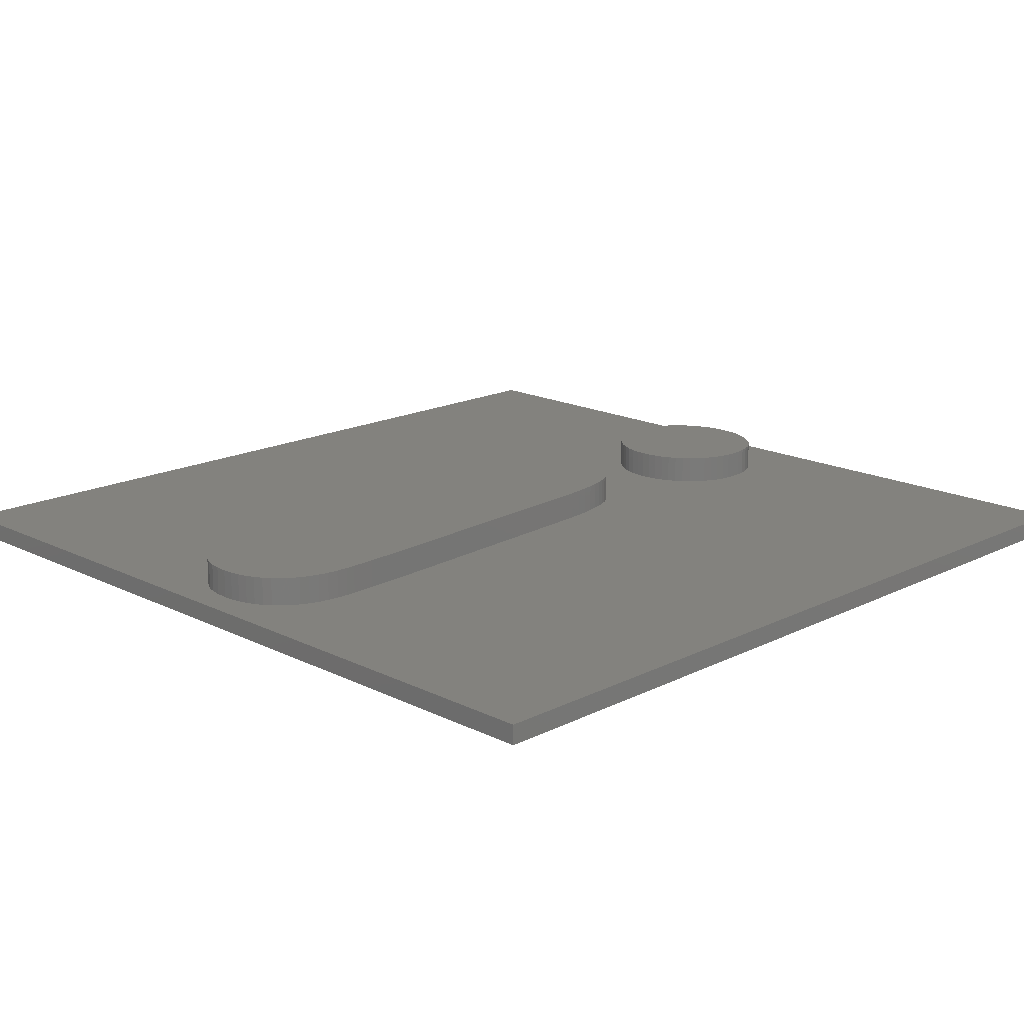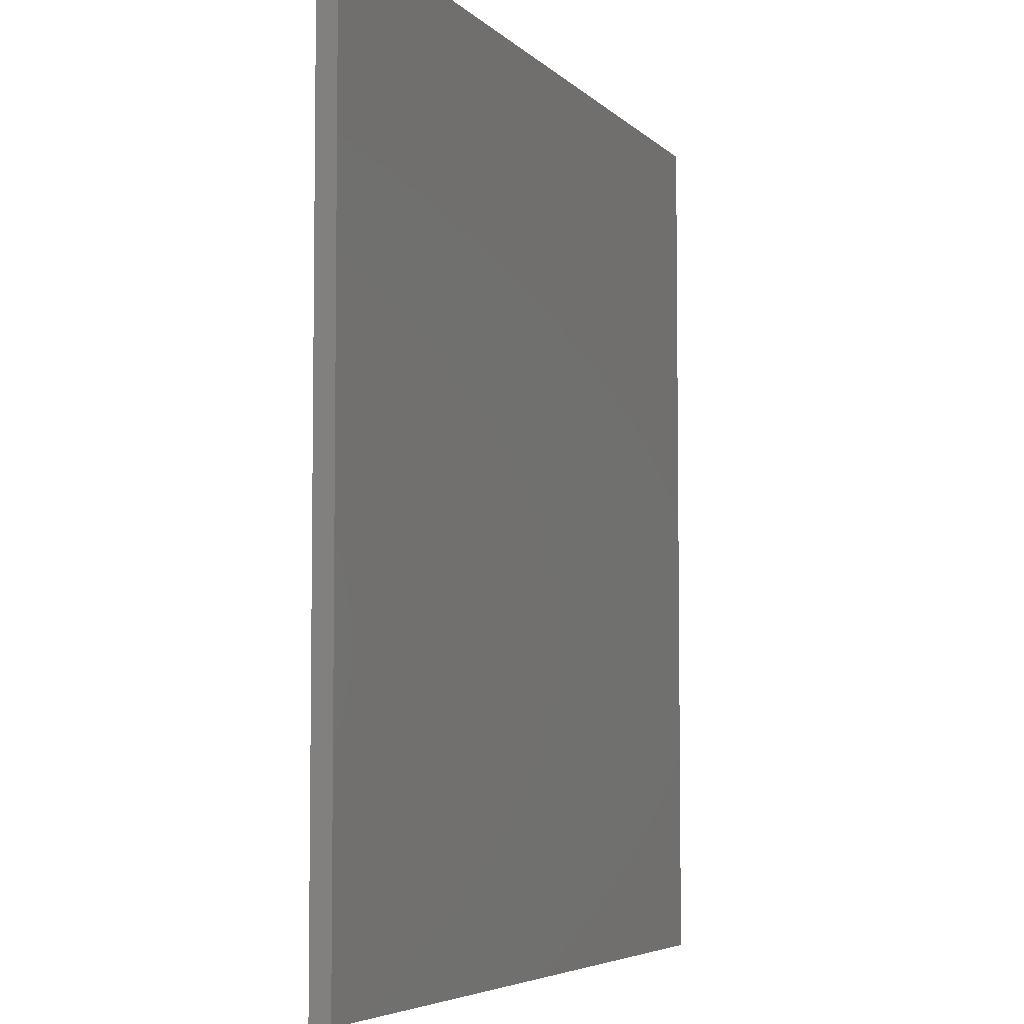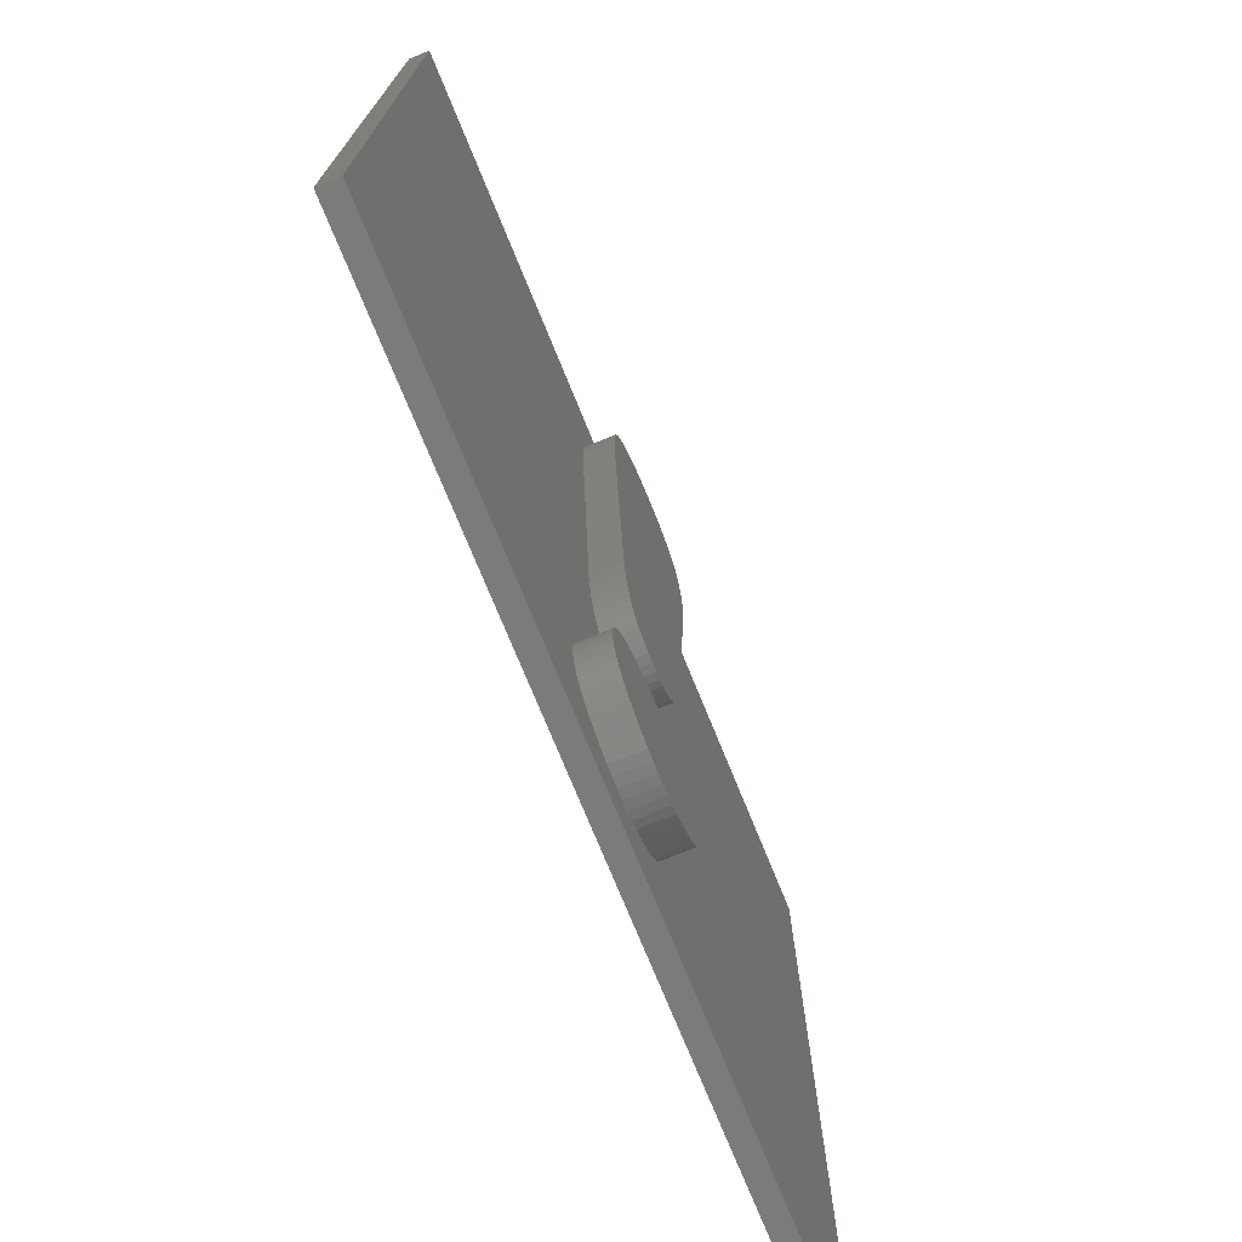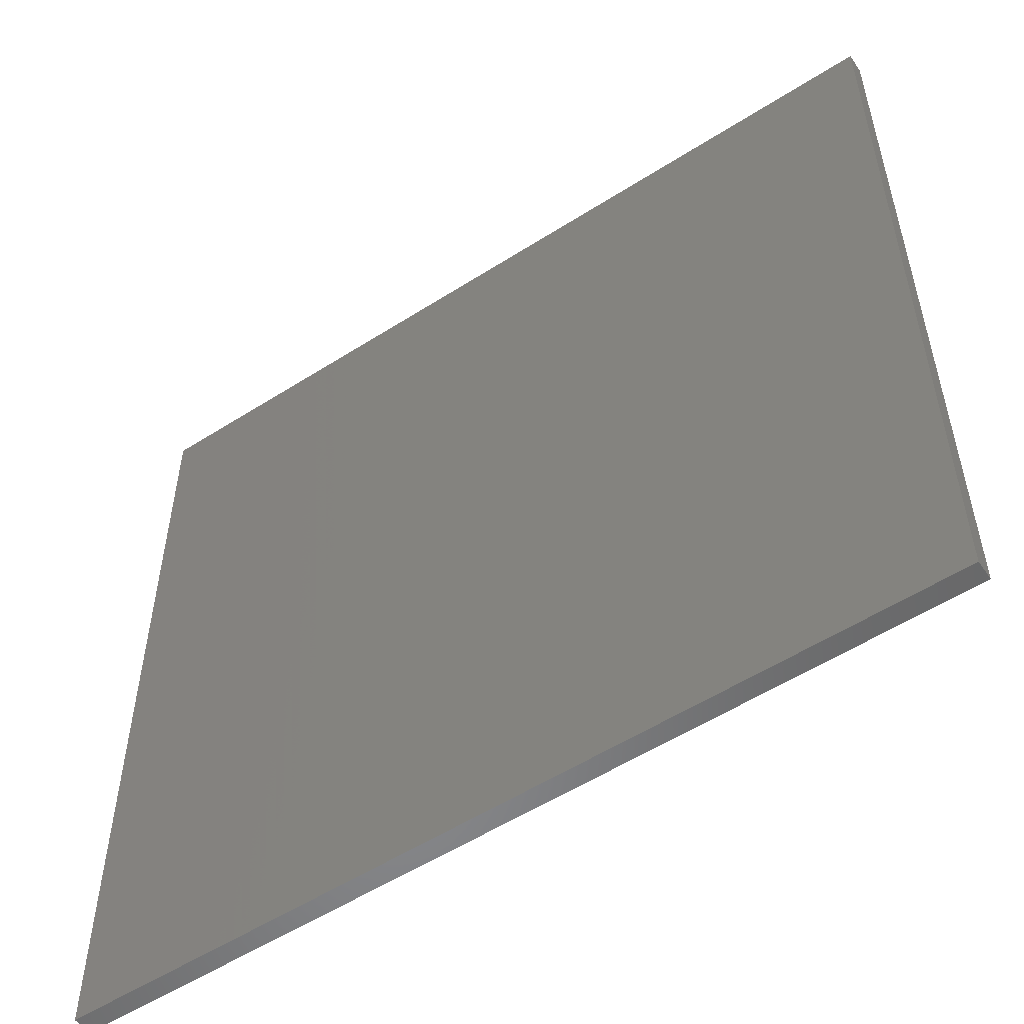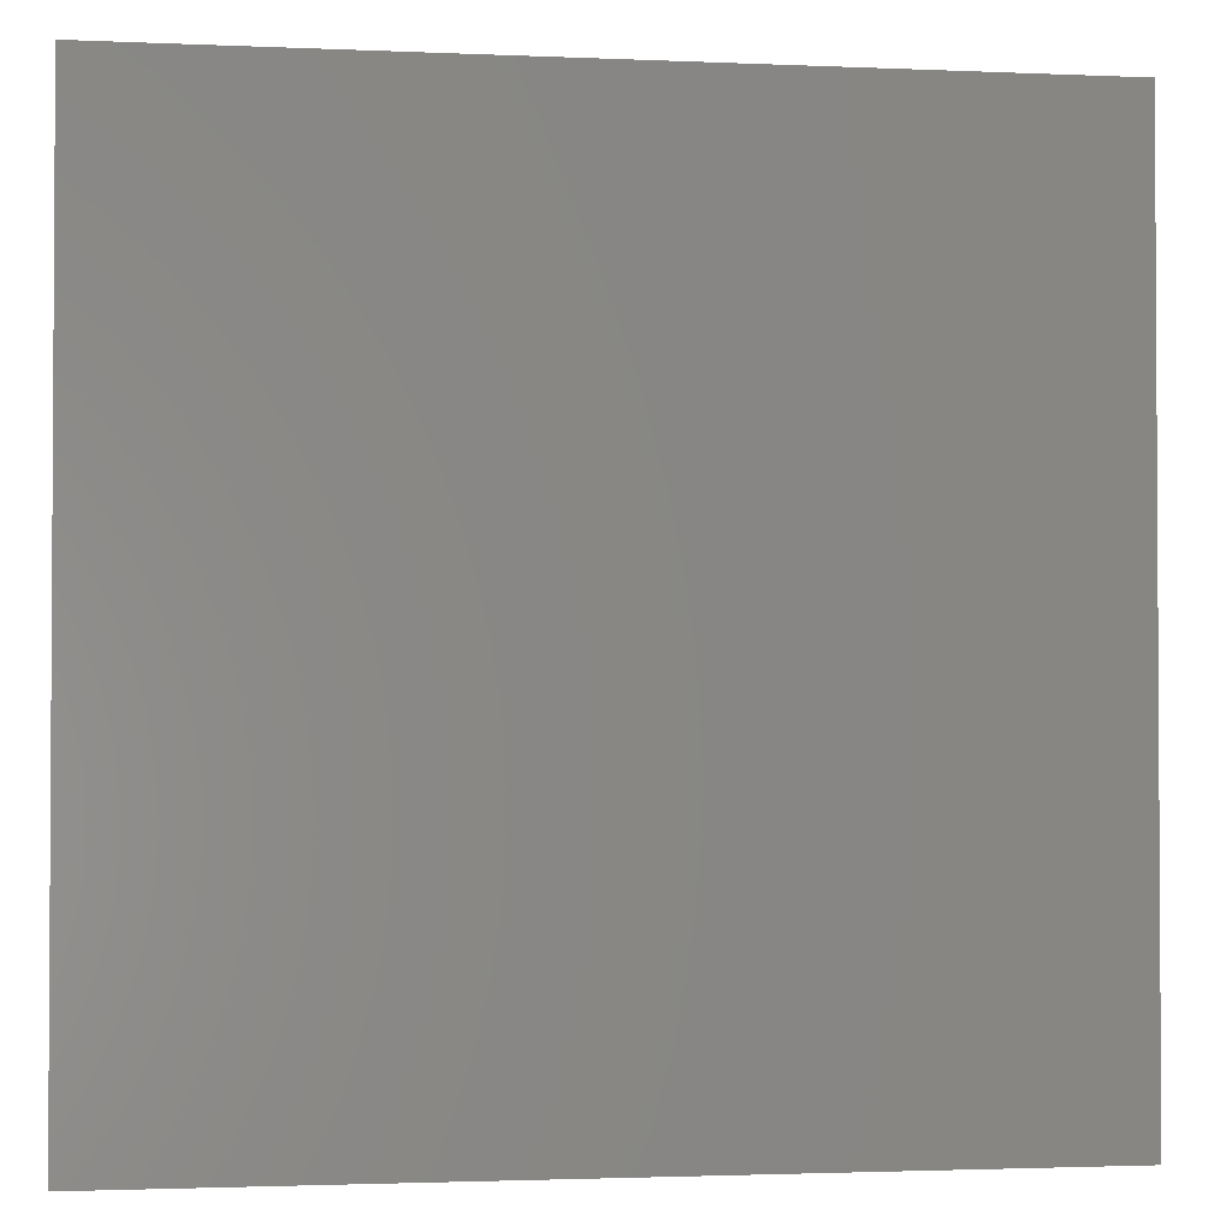
<metadata>
{"format":"stl","ext":"stl","renderer":"f3d","projection":"perspective","resolution":1024,"background":"white","views":[{"elev":17.0,"azim":-135.1,"up":"+Z"},{"elev":-5.3,"azim":111.7,"up":"+Y"},{"elev":-74.5,"azim":-67.8,"up":"+Y"},{"elev":-54.6,"azim":-145.9,"up":"+Y"},{"elev":-2.0,"azim":171.0,"up":"+Y"}]}
</metadata>
<code>
# stl→obj: 264 verts, 524 faces
v -22.5 -22.5 0.5
v -22.5 22.5 1.5
v -22.5 22.5 0.5
v -22.5 -22.5 1.5
v 4.308 13.18 1.5
v 22.5 22.5 1.5
v 4.328 13.7 1.5
v 4.281 12.66 1.5
v 4.246 12.14 1.5
v 22.5 -22.5 1.5
v 4.319 -15.56 1.5
v 4.343 -16.03 1.5
v 4.204 11.61 1.5
v 4.153 11.09 1.5
v 2.987 -2.318 1.5
v 4.245 -15.12 1.5
v 2.924 -2.979 1.5
v 4.122 -14.69 1.5
v 2.843 -3.594 1.5
v 2.745 -4.164 1.5
v 3.949 -14.28 1.5
v 2.628 -4.688 1.5
v 3.727 -13.9 1.5
v 2.494 -5.167 1.5
v 2.343 -5.601 1.5
v 3.457 -13.53 1.5
v 2.173 -5.988 1.5
v 3.136 -13.19 1.5
v 1.978 -6.328 1.5
v 2.781 -12.88 1.5
v 1.75 -6.614 1.5
v 2.406 -12.61 1.5
v 1.489 -6.849 1.5
v 2.01 -12.4 1.5
v 1.593 -12.23 1.5
v 1.194 -7.032 1.5
v 1.156 -12.11 1.5
v 0.8665 -7.162 1.5
v 0.6983 -12.04 1.5
v 0.5055 -7.24 1.5
v 0.2203 -12.01 1.5
v 0.1113 -7.266 1.5
v -0.2572 -12.04 1.5
v -0.2887 -7.241 1.5
v -0.7131 -12.11 1.5
v -0.6523 -7.166 1.5
v -1.147 -12.23 1.5
v -0.9794 -7.039 1.5
v -1.56 -12.4 1.5
v -1.27 -6.863 1.5
v -1.951 -12.61 1.5
v -1.524 -6.635 1.5
v -2.321 -12.88 1.5
v -1.742 -6.358 1.5
v -2.669 -13.19 1.5
v -1.923 -6.029 1.5
v -2.982 -13.53 1.5
v -2.079 -5.65 1.5
v -3.247 -13.9 1.5
v -2.222 -5.217 1.5
v -3.463 -14.28 1.5
v -2.351 -4.732 1.5
v -2.468 -4.194 1.5
v -2.571 -3.603 1.5
v -2.66 -2.96 1.5
v -2.737 -2.263 1.5
v -3.605 10.76 1.5
v -3.669 11.8 1.5
v -3.724 12.76 1.5
v -3.632 -14.69 1.5
v -3.769 13.63 1.5
v -3.804 14.41 1.5
v -3.752 -15.12 1.5
v -3.829 15.1 1.5
v -3.844 15.71 1.5
v -3.849 16.23 1.5
v 4.339 14.22 1.5
v 4.343 14.73 1.5
v 4.327 15.57 1.5
v 4.279 16.35 1.5
v 4.199 17.08 1.5
v 4.086 17.74 1.5
v 3.942 18.35 1.5
v 3.765 18.9 1.5
v 3.556 19.39 1.5
v 3.3 19.82 1.5
v 2.981 20.18 1.5
v 2.598 20.48 1.5
v 2.153 20.71 1.5
v 1.644 20.88 1.5
v 1.072 20.98 1.5
v 0.4373 21.01 1.5
v -3.825 -15.56 1.5
v -3.825 16.85 1.5
v -3.752 17.43 1.5
v -3.632 17.98 1.5
v -3.463 18.48 1.5
v -3.247 18.94 1.5
v -2.982 19.36 1.5
v -2.669 19.75 1.5
v -2.316 20.08 1.5
v -1.934 20.37 1.5
v -1.52 20.6 1.5
v -1.077 20.78 1.5
v -0.6024 20.91 1.5
v -0.09776 20.98 1.5
v 4.318 -16.56 1.5
v 4.244 -17.04 1.5
v 4.119 -17.5 1.5
v 3.945 -17.93 1.5
v 3.72 -18.32 1.5
v 3.446 -18.67 1.5
v 3.122 -19 1.5
v 2.765 -19.28 1.5
v 2.392 -19.53 1.5
v 2.002 -19.73 1.5
v 1.595 -19.88 1.5
v 1.171 -19.99 1.5
v 0.7311 -20.06 1.5
v 0.2743 -20.08 1.5
v -0.19 -20.06 1.5
v -3.849 -16.03 1.5
v -3.824 -16.56 1.5
v -3.748 -17.06 1.5
v -3.622 -17.52 1.5
v -0.6371 -19.99 1.5
v -1.067 -19.88 1.5
v -1.48 -19.73 1.5
v -1.875 -19.53 1.5
v -2.254 -19.3 1.5
v -2.615 -19.01 1.5
v -2.942 -18.69 1.5
v -3.219 -18.33 1.5
v -3.446 -17.94 1.5
v 22.5 22.5 0.5
v 22.5 -22.5 0.5
v -3.804 14.41 3
v 4.339 14.22 3
v 4.343 14.73 3
v -3.829 15.1 3
v 4.327 15.57 3
v -3.769 13.63 3
v 4.328 13.7 3
v -3.844 15.71 3
v 4.279 16.35 3
v 4.308 13.18 3
v -3.724 12.76 3
v -3.849 16.23 3
v 4.199 17.08 3
v 4.281 12.66 3
v -3.752 17.43 3
v 4.086 17.74 3
v -0.09776 20.98 3
v 3.942 18.35 3
v 0.4373 21.01 3
v 3.765 18.9 3
v 1.644 20.88 3
v 3.556 19.39 3
v 2.153 20.71 3
v 3.3 19.82 3
v 2.981 20.18 3
v 4.153 11.09 3
v -3.605 10.76 3
v 2.987 -2.318 3
v -2.737 -2.263 3
v -2.66 -2.96 3
v 2.924 -2.979 3
v 2.598 20.48 3
v 2.843 -3.594 3
v -2.571 -3.603 3
v 2.745 -4.164 3
v -2.468 -4.194 3
v 2.628 -4.688 3
v 1.072 20.98 3
v -2.351 -4.732 3
v 2.494 -5.167 3
v -2.222 -5.217 3
v 2.343 -5.601 3
v -2.079 -5.65 3
v -0.6024 20.91 3
v 2.173 -5.988 3
v -3.463 18.48 3
v 0.1113 -7.266 3
v 1.978 -6.328 3
v -1.077 20.78 3
v 0.5055 -7.24 3
v -1.52 20.6 3
v 0.8665 -7.162 3
v 1.75 -6.614 3
v 1.489 -6.849 3
v 1.194 -7.032 3
v -1.934 20.37 3
v -1.923 -6.029 3
v -0.2887 -7.241 3
v -2.316 20.08 3
v -0.6523 -7.166 3
v -1.742 -6.358 3
v -0.9794 -7.039 3
v -1.27 -6.863 3
v -1.524 -6.635 3
v -2.669 19.75 3
v -2.982 19.36 3
v -3.247 18.94 3
v -3.632 17.98 3
v -3.669 11.8 3
v 4.204 11.61 3
v -3.825 16.85 3
v 4.246 12.14 3
v 3.457 -13.53 3
v 4.343 -16.03 3
v 4.319 -15.56 3
v 4.245 -15.12 3
v 3.136 -13.19 3
v 3.949 -14.28 3
v 4.122 -14.69 3
v 4.318 -16.56 3
v 2.765 -19.28 3
v 4.244 -17.04 3
v 3.727 -13.9 3
v 4.119 -17.5 3
v 3.122 -19 3
v 1.171 -19.99 3
v 3.945 -17.93 3
v 3.72 -18.32 3
v 3.446 -18.67 3
v 0.7311 -20.06 3
v 2.781 -12.88 3
v 2.406 -12.61 3
v 2.392 -19.53 3
v 2.01 -12.4 3
v 2.002 -19.73 3
v 1.595 -19.88 3
v 1.593 -12.23 3
v 1.156 -12.11 3
v 0.6983 -12.04 3
v 0.2743 -20.08 3
v 0.2203 -12.01 3
v -0.19 -20.06 3
v -0.2572 -12.04 3
v -0.6371 -19.99 3
v -0.7131 -12.11 3
v -1.067 -19.88 3
v -1.147 -12.23 3
v -1.56 -12.4 3
v -1.951 -12.61 3
v -2.321 -12.88 3
v -2.669 -13.19 3
v -3.849 -16.03 3
v -1.48 -19.73 3
v -1.875 -19.53 3
v -3.824 -16.56 3
v -3.748 -17.06 3
v -2.254 -19.3 3
v -2.982 -13.53 3
v -2.615 -19.01 3
v -3.247 -13.9 3
v -2.942 -18.69 3
v -3.463 -14.28 3
v -3.219 -18.33 3
v -3.632 -14.69 3
v -3.446 -17.94 3
v -3.752 -15.12 3
v -3.622 -17.52 3
v -3.825 -15.56 3
f 1 2 3
f 2 1 4
f 5 6 7
f 8 6 5
f 9 6 8
f 10 11 12
f 13 6 9
f 14 6 13
f 15 6 14
f 6 15 10
f 10 16 11
f 17 10 15
f 10 18 16
f 19 10 17
f 20 10 19
f 10 21 18
f 10 20 21
f 22 21 20
f 21 22 23
f 24 23 22
f 25 23 24
f 23 25 26
f 27 26 25
f 26 27 28
f 29 28 27
f 28 29 30
f 31 30 29
f 30 31 32
f 33 32 31
f 32 33 34
f 34 33 35
f 36 35 33
f 36 37 35
f 38 37 36
f 38 39 37
f 40 39 38
f 40 41 39
f 42 41 40
f 42 43 41
f 44 43 42
f 45 44 46
f 44 45 43
f 47 46 48
f 46 47 45
f 49 48 50
f 51 50 52
f 48 49 47
f 53 52 54
f 55 54 56
f 50 51 49
f 57 56 58
f 59 58 60
f 52 53 51
f 61 60 62
f 61 62 63
f 4 63 64
f 4 64 65
f 54 55 53
f 4 65 66
f 56 57 55
f 58 59 57
f 60 61 59
f 2 66 67
f 63 4 61
f 2 67 68
f 2 68 69
f 61 4 70
f 2 69 71
f 2 71 72
f 70 4 73
f 2 72 74
f 2 74 75
f 2 75 76
f 66 2 4
f 77 6 78
f 6 79 78
f 6 80 79
f 6 81 80
f 6 82 81
f 6 83 82
f 6 84 83
f 6 85 84
f 6 86 85
f 6 87 86
f 6 88 87
f 6 89 88
f 6 90 89
f 6 91 90
f 6 92 91
f 2 92 6
f 73 4 93
f 94 2 76
f 95 2 94
f 96 2 95
f 97 2 96
f 98 2 97
f 99 2 98
f 100 2 99
f 101 2 100
f 102 2 101
f 103 2 102
f 104 2 103
f 105 2 104
f 106 2 105
f 92 2 106
f 7 6 77
f 107 10 12
f 108 10 107
f 109 10 108
f 110 10 109
f 111 10 110
f 112 10 111
f 113 10 112
f 114 10 113
f 115 10 114
f 116 10 115
f 117 10 116
f 118 10 117
f 119 10 118
f 120 10 119
f 4 120 121
f 93 4 122
f 122 4 123
f 123 4 124
f 124 4 125
f 120 4 10
f 126 4 121
f 127 4 126
f 128 4 127
f 129 4 128
f 130 4 129
f 131 4 130
f 132 4 131
f 133 4 132
f 134 4 133
f 125 4 134
f 10 135 6
f 135 10 136
f 135 2 6
f 2 135 3
f 1 135 136
f 135 1 3
f 1 10 4
f 10 1 136
f 137 138 139
f 140 139 141
f 142 138 137
f 138 142 143
f 144 141 145
f 143 142 146
f 147 146 142
f 148 145 149
f 146 147 150
f 151 149 152
f 153 152 154
f 155 154 156
f 157 156 158
f 159 158 160
f 139 140 137
f 159 160 161
f 162 163 164
f 165 164 163
f 166 164 165
f 164 166 167
f 159 161 168
f 167 166 169
f 170 169 166
f 169 170 171
f 158 159 157
f 172 171 170
f 171 172 173
f 156 157 174
f 175 173 172
f 173 175 176
f 156 174 155
f 177 176 175
f 176 177 178
f 154 155 153
f 179 178 177
f 152 153 180
f 178 179 181
f 152 180 182
f 183 181 179
f 181 183 184
f 182 180 185
f 186 184 183
f 182 185 187
f 188 189 186
f 190 188 191
f 184 186 189
f 182 187 192
f 193 183 179
f 183 193 194
f 182 192 195
f 194 193 196
f 197 196 193
f 198 197 199
f 199 197 200
f 182 195 201
f 196 197 198
f 182 201 202
f 182 202 203
f 152 182 204
f 189 188 190
f 152 204 151
f 162 205 163
f 206 205 162
f 149 151 207
f 208 205 206
f 205 208 147
f 149 207 148
f 150 147 208
f 141 144 140
f 145 148 144
f 209 210 211
f 209 211 212
f 213 210 209
f 214 212 215
f 216 217 218
f 219 212 214
f 218 217 220
f 209 212 219
f 221 220 217
f 222 210 213
f 223 221 224
f 210 222 216
f 224 221 225
f 226 213 227
f 220 221 223
f 226 227 228
f 216 229 217
f 226 228 230
f 216 231 229
f 216 232 231
f 226 230 233
f 216 222 232
f 226 233 234
f 213 226 222
f 235 226 234
f 235 236 226
f 237 236 235
f 237 238 236
f 239 238 237
f 239 240 238
f 241 240 239
f 241 242 240
f 243 242 241
f 244 242 243
f 245 242 244
f 246 242 245
f 247 242 246
f 248 242 247
f 242 248 249
f 249 248 250
f 251 250 248
f 252 253 251
f 248 247 254
f 253 252 255
f 248 254 256
f 255 252 257
f 248 256 258
f 257 252 259
f 248 258 260
f 259 252 261
f 248 260 262
f 261 252 263
f 248 262 264
f 250 251 253
f 40 188 186
f 188 40 38
f 38 191 188
f 191 38 36
f 36 190 191
f 190 36 33
f 33 189 190
f 189 33 31
f 189 29 184
f 29 189 31
f 184 27 181
f 27 184 29
f 181 25 178
f 25 181 27
f 178 24 176
f 24 178 25
f 176 22 173
f 22 176 24
f 173 20 171
f 20 173 22
f 171 19 169
f 19 171 20
f 169 17 167
f 17 169 19
f 167 15 164
f 15 167 17
f 164 14 162
f 14 164 15
f 162 13 206
f 13 162 14
f 206 9 208
f 9 206 13
f 208 8 150
f 8 208 9
f 150 5 146
f 5 150 8
f 146 7 143
f 7 146 5
f 143 77 138
f 77 143 7
f 138 78 139
f 78 138 77
f 139 79 141
f 79 139 78
f 141 80 145
f 80 141 79
f 145 81 149
f 81 145 80
f 149 82 152
f 82 149 81
f 152 83 154
f 83 152 82
f 154 84 156
f 84 154 83
f 156 85 158
f 85 156 84
f 158 86 160
f 86 158 85
f 160 87 161
f 87 160 86
f 87 168 161
f 168 87 88
f 88 159 168
f 159 88 89
f 89 157 159
f 157 89 90
f 90 174 157
f 174 90 91
f 91 155 174
f 155 91 92
f 92 153 155
f 153 92 106
f 106 180 153
f 180 106 105
f 105 185 180
f 185 105 104
f 104 187 185
f 187 104 103
f 103 192 187
f 192 103 102
f 102 195 192
f 195 102 101
f 101 201 195
f 201 101 100
f 99 201 100
f 201 99 202
f 98 202 99
f 202 98 203
f 97 203 98
f 203 97 182
f 96 182 97
f 182 96 204
f 95 204 96
f 204 95 151
f 94 151 95
f 151 94 207
f 76 207 94
f 207 76 148
f 75 148 76
f 148 75 144
f 74 144 75
f 144 74 140
f 72 140 74
f 140 72 137
f 71 137 72
f 137 71 142
f 69 142 71
f 142 69 147
f 68 147 69
f 147 68 205
f 67 205 68
f 205 67 163
f 66 163 67
f 163 66 165
f 65 165 66
f 165 65 166
f 64 166 65
f 166 64 170
f 63 170 64
f 170 63 172
f 62 172 63
f 172 62 175
f 60 175 62
f 175 60 177
f 58 177 60
f 177 58 179
f 56 179 58
f 179 56 193
f 54 193 56
f 193 54 197
f 52 197 54
f 197 52 200
f 52 199 200
f 199 52 50
f 50 198 199
f 198 50 48
f 48 196 198
f 196 48 46
f 46 194 196
f 194 46 44
f 44 183 194
f 183 44 42
f 42 186 183
f 186 42 40
f 119 222 226
f 222 119 118
f 118 232 222
f 232 118 117
f 117 231 232
f 231 117 116
f 116 229 231
f 229 116 115
f 115 217 229
f 217 115 114
f 114 221 217
f 221 114 113
f 221 112 225
f 112 221 113
f 225 111 224
f 111 225 112
f 224 110 223
f 110 224 111
f 223 109 220
f 109 223 110
f 220 108 218
f 108 220 109
f 218 107 216
f 107 218 108
f 216 12 210
f 12 216 107
f 210 11 211
f 11 210 12
f 211 16 212
f 16 211 11
f 212 18 215
f 18 212 16
f 215 21 214
f 21 215 18
f 214 23 219
f 23 214 21
f 219 26 209
f 26 219 23
f 209 28 213
f 28 209 26
f 28 227 213
f 227 28 30
f 30 228 227
f 228 30 32
f 32 230 228
f 230 32 34
f 34 233 230
f 233 34 35
f 35 234 233
f 234 35 37
f 37 235 234
f 235 37 39
f 39 237 235
f 237 39 41
f 41 239 237
f 239 41 43
f 43 241 239
f 241 43 45
f 45 243 241
f 243 45 47
f 47 244 243
f 244 47 49
f 49 245 244
f 245 49 51
f 51 246 245
f 246 51 53
f 53 247 246
f 247 53 55
f 57 247 55
f 247 57 254
f 59 254 57
f 254 59 256
f 61 256 59
f 256 61 258
f 70 258 61
f 258 70 260
f 73 260 70
f 260 73 262
f 93 262 73
f 262 93 264
f 122 264 93
f 264 122 248
f 123 248 122
f 248 123 251
f 124 251 123
f 251 124 252
f 125 252 124
f 252 125 263
f 134 263 125
f 263 134 261
f 133 261 134
f 261 133 259
f 132 259 133
f 259 132 257
f 132 255 257
f 255 132 131
f 131 253 255
f 253 131 130
f 130 250 253
f 250 130 129
f 129 249 250
f 249 129 128
f 128 242 249
f 242 128 127
f 127 240 242
f 240 127 126
f 126 238 240
f 238 126 121
f 121 236 238
f 236 121 120
f 120 226 236
f 226 120 119

</code>
